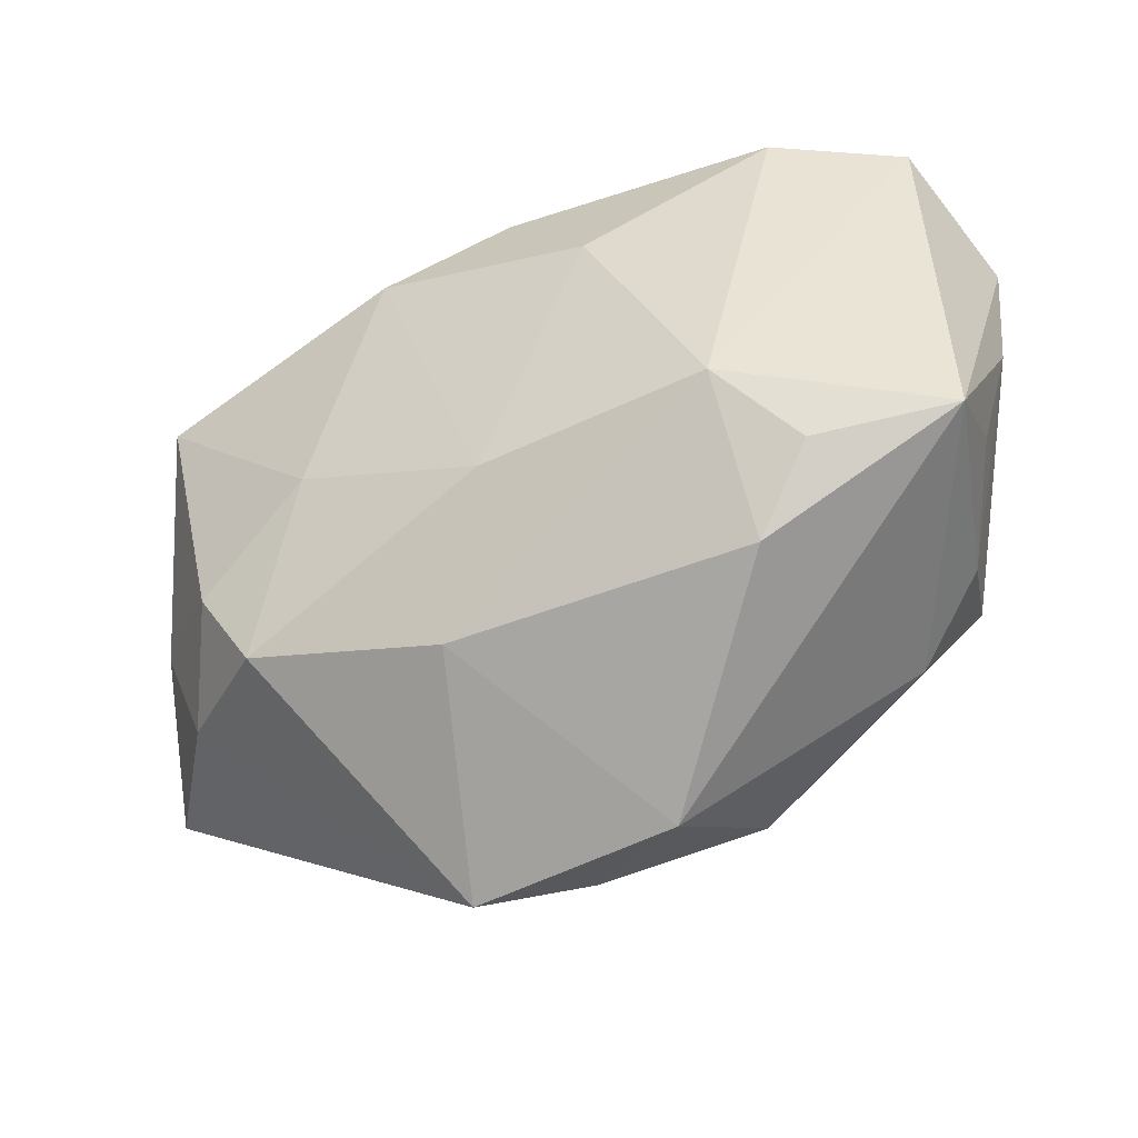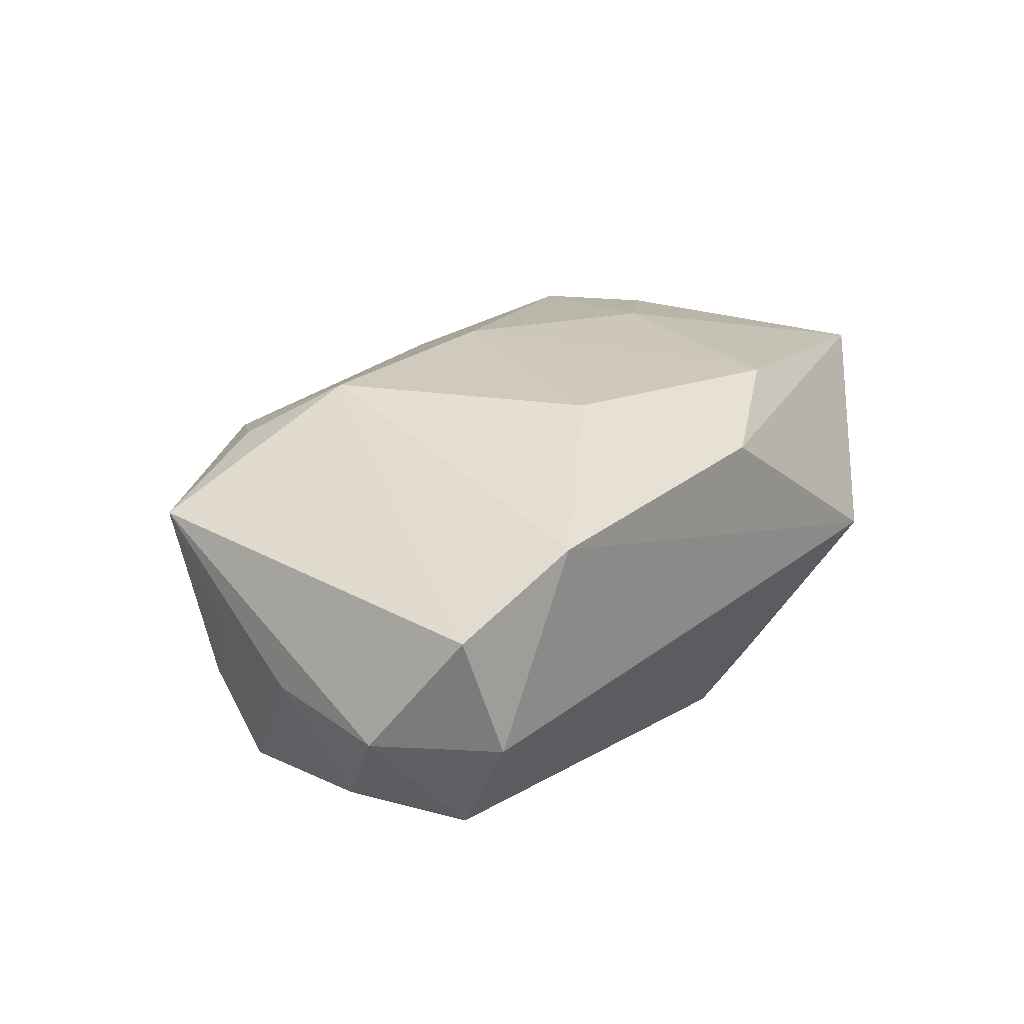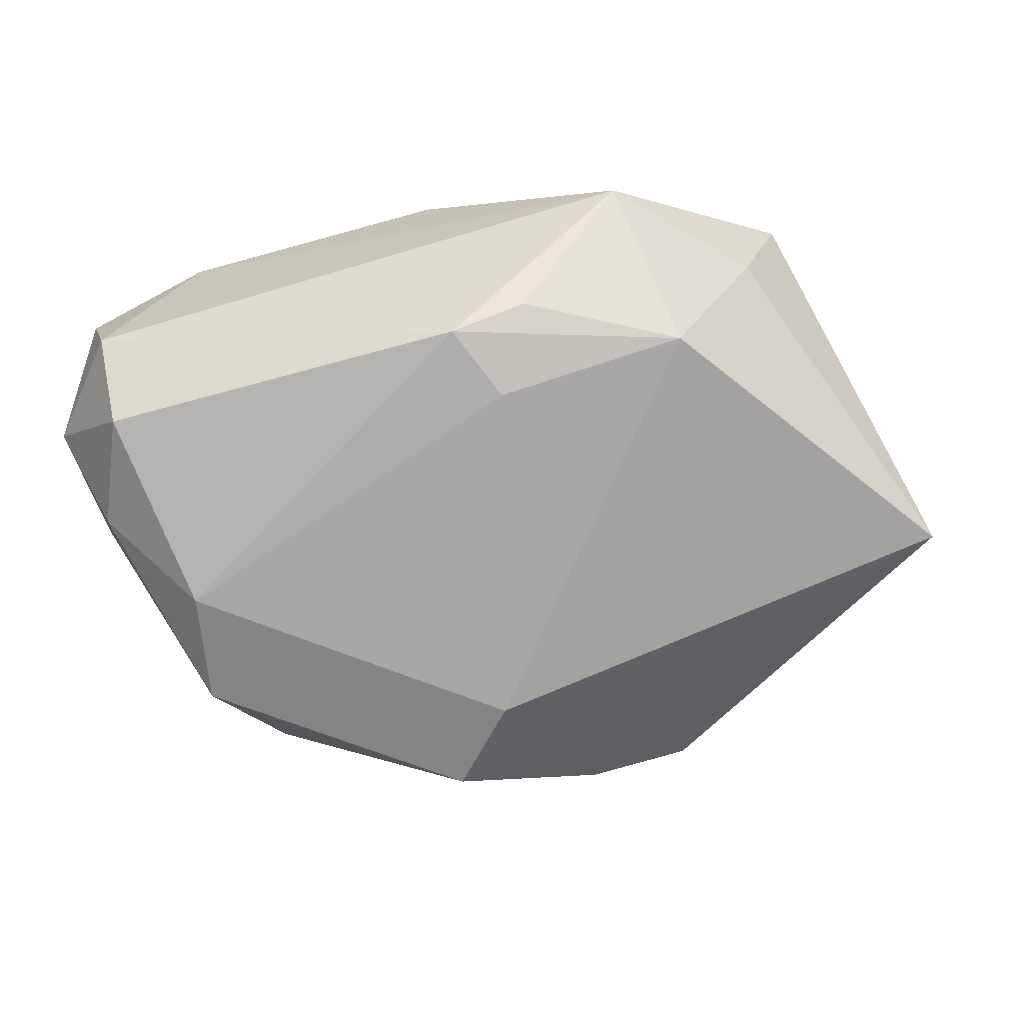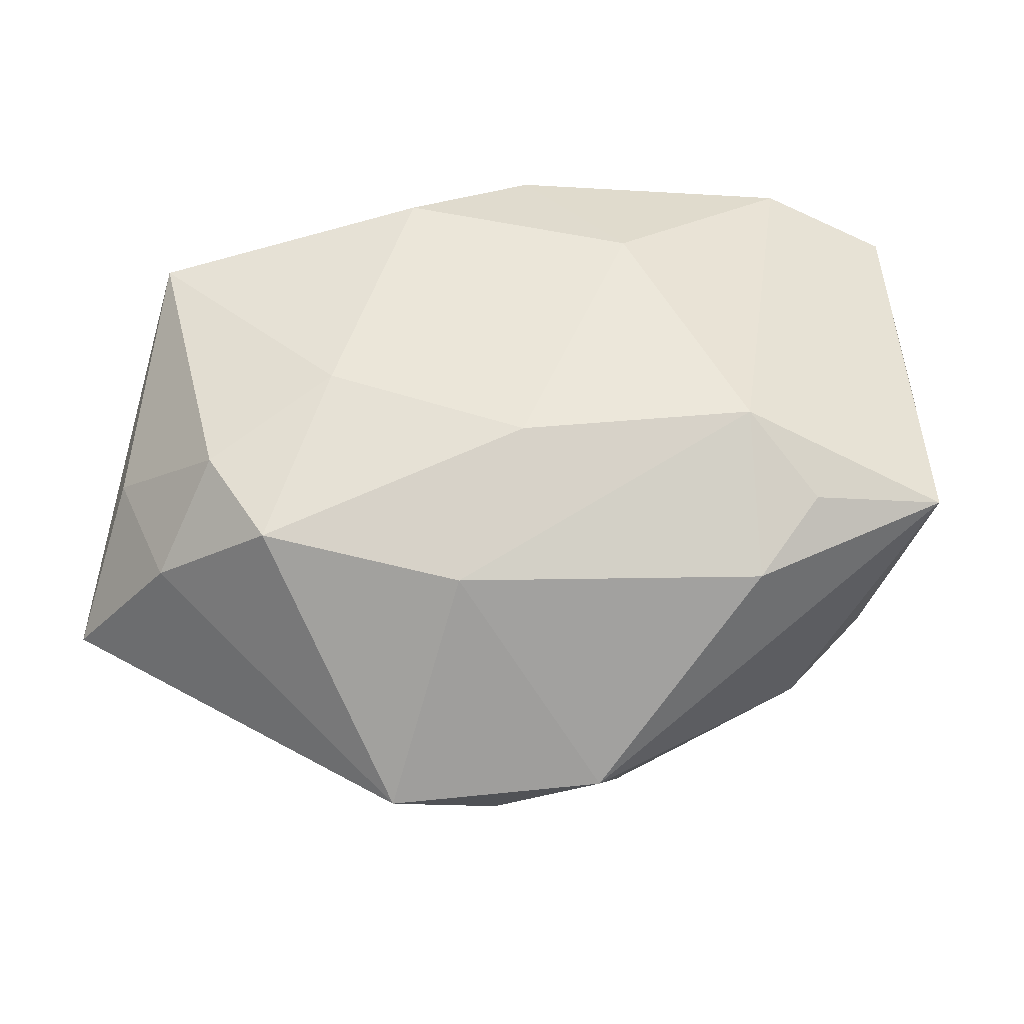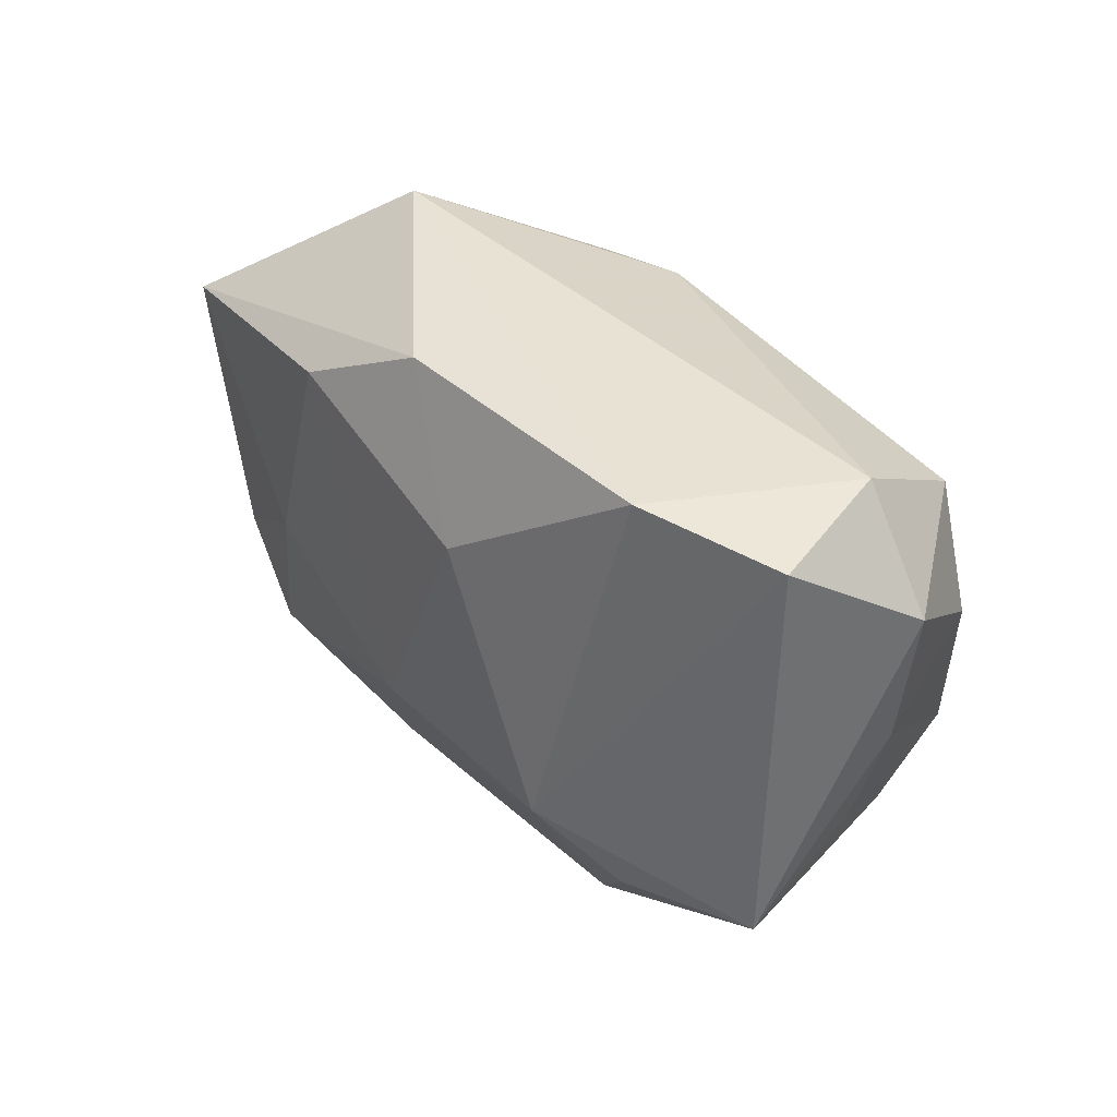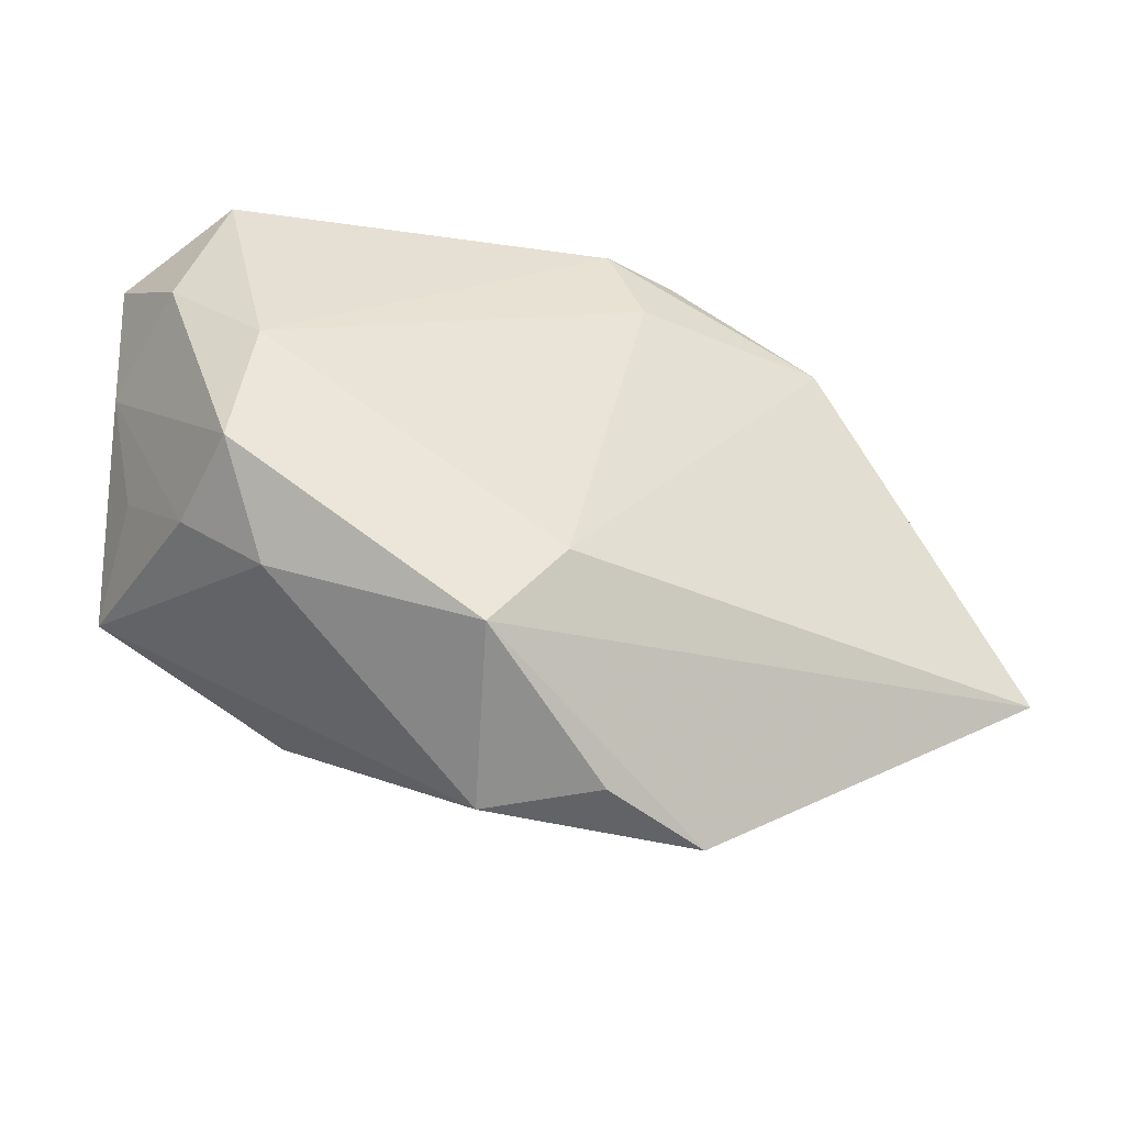
<metadata>
{"format":"obj","ext":"obj","renderer":"f3d","projection":"perspective","resolution":1024,"background":"white","views":[{"elev":-42.3,"azim":25.8,"up":"+Y"},{"elev":22.8,"azim":132.0,"up":"+Z"},{"elev":-66.9,"azim":-164.8,"up":"+Z"},{"elev":-36.1,"azim":-0.4,"up":"+Y"},{"elev":40.8,"azim":52.8,"up":"+Y"},{"elev":-35.5,"azim":166.2,"up":"+Y"}]}
</metadata>
<code>
v 0.02613 -0.01766 -0.01358
v -0.04264 -0.006119 0.005966
v 0.02864 0.002831 -0.01983
v 0.02601 -0.0131 0.01425
v 0.02037 -0.02052 0.01156
v 0.01945 -0.006444 0.01908
v 0.0245 0.0281 0.01288
v 0.03302 0.02786 -0.004236
v -0.023 0.0281 0.0005708
v 0.03651 0.02629 0.007311
v -0.01368 0.02093 0.01855
v 0.03767 -0.004331 -0.001156
v -0.03776 -0.01712 0.006734
v -0.004945 -0.03349 -0.01023
v -0.00195 0.02776 0.01506
v 0.03316 -0.01145 -0.009497
v 0.04009 0.006293 -0.002514
v 0.04071 0.01855 -0.003893
v -0.01488 -0.03569 -0.005706
v 0.03076 -0.008508 -0.01899
v 0.005254 -0.03386 -0.004857
v -0.002356 -0.008609 0.01908
v -0.02109 -0.001517 0.01826
v -0.03477 0.01552 0.002947
v -0.03262 -0.009836 0.01549
v 0.03643 0.01132 -0.0134
v -0.03885 0.01488 0.01499
v 0.03871 -0.01057 0.01003
v -0.008395 -0.02224 0.0132
v -0.007425 0.01521 -0.0169
v -0.02603 0.01472 -0.012
v 0.03188 0.02198 -0.01427
v 0.007918 0.01553 0.01908
v -0.01168 0.02258 -0.01254
v -0.04734 -0.01654 -0.006189
v 0.001052 -0.01711 -0.02134
v -0.004304 0.02256 -0.01552
v 0.01776 0.02004 -0.01538
v -0.0269 -0.0188 0.01555
v 0.007875 -0.0248 -0.02019
f 36 35 31
f 6 7 33
f 9 31 24
f 24 27 9
f 24 31 35
f 35 27 24
f 9 7 8
f 8 37 9
f 32 37 8
f 33 7 15
f 9 27 15
f 15 7 9
f 36 20 40
f 40 35 36
f 40 19 35
f 34 31 9
f 9 37 34
f 34 37 31
f 36 31 30
f 31 37 30
f 33 15 11
f 11 15 27
f 21 28 5
f 38 37 32
f 2 27 35
f 29 39 19
f 29 21 5
f 19 21 29
f 5 6 29
f 10 8 7
f 7 6 10
f 6 28 10
f 4 6 5
f 5 28 4
f 4 28 6
f 23 11 27
f 19 40 14
f 14 21 19
f 40 21 14
f 28 21 1
f 1 40 20
f 1 21 40
f 3 30 37
f 37 38 3
f 36 30 3
f 3 20 36
f 3 38 32
f 32 26 3
f 3 26 20
f 13 2 35
f 35 19 13
f 19 39 13
f 27 2 25
f 25 23 27
f 39 23 25
f 25 13 39
f 2 13 25
f 28 12 17
f 20 26 17
f 8 10 18
f 32 8 18
f 18 26 32
f 18 17 26
f 18 10 28
f 28 17 18
f 22 23 39
f 22 29 6
f 39 29 22
f 22 6 33
f 33 11 22
f 11 23 22
f 16 1 20
f 28 1 16
f 16 12 28
f 20 17 16
f 16 17 12

</code>
